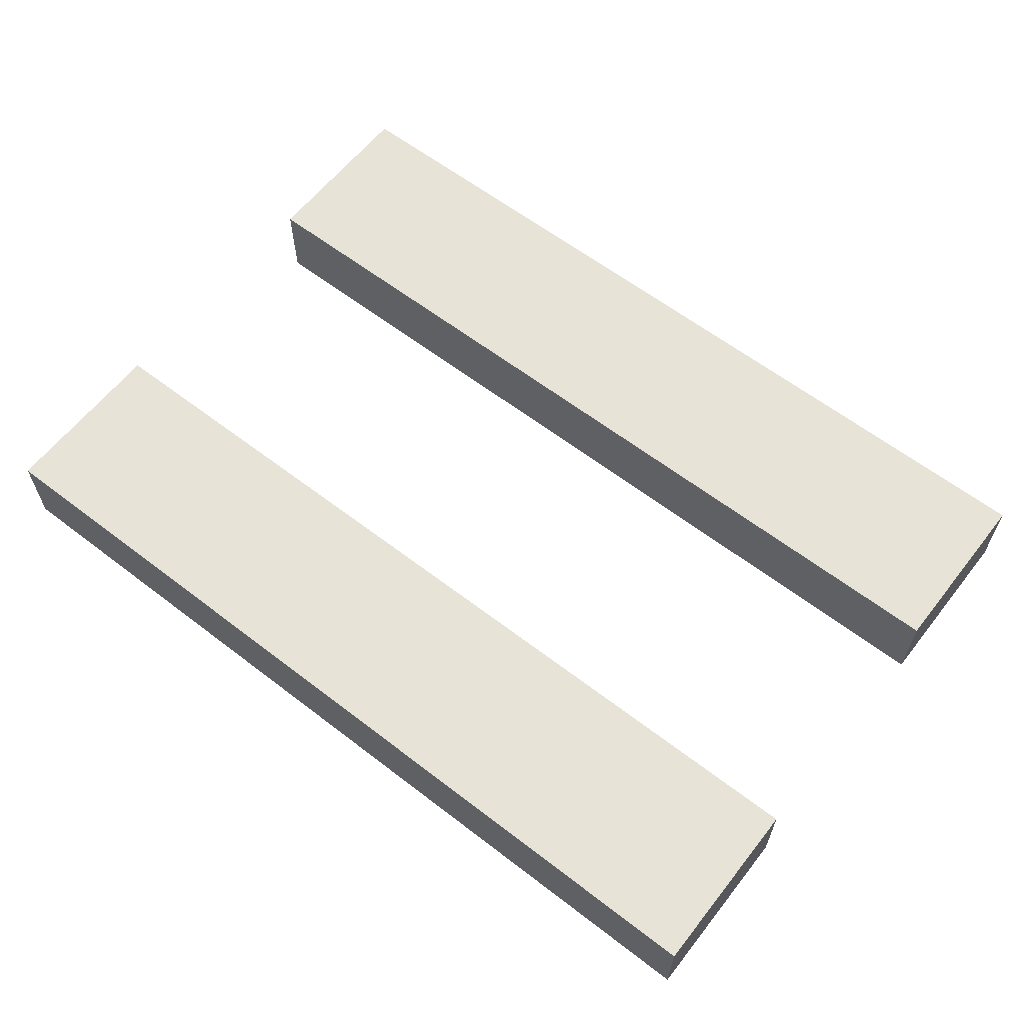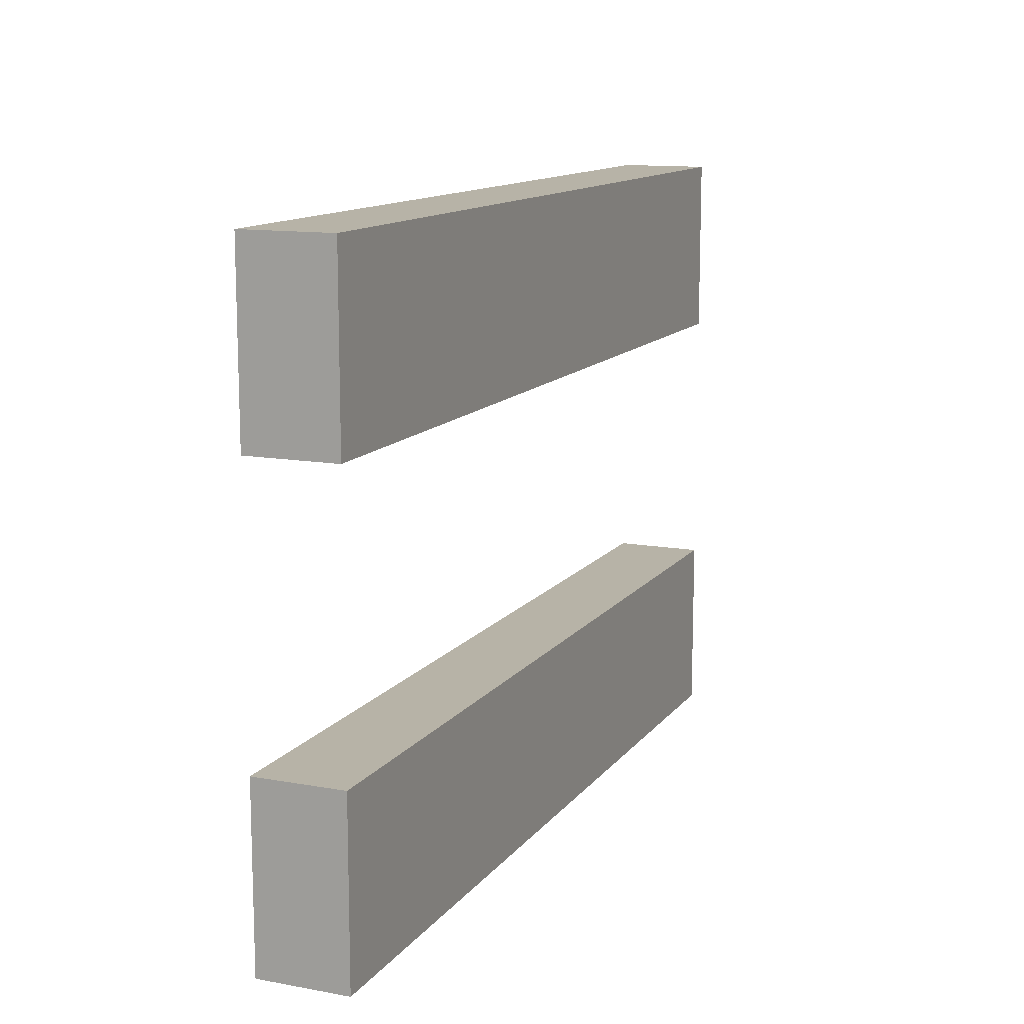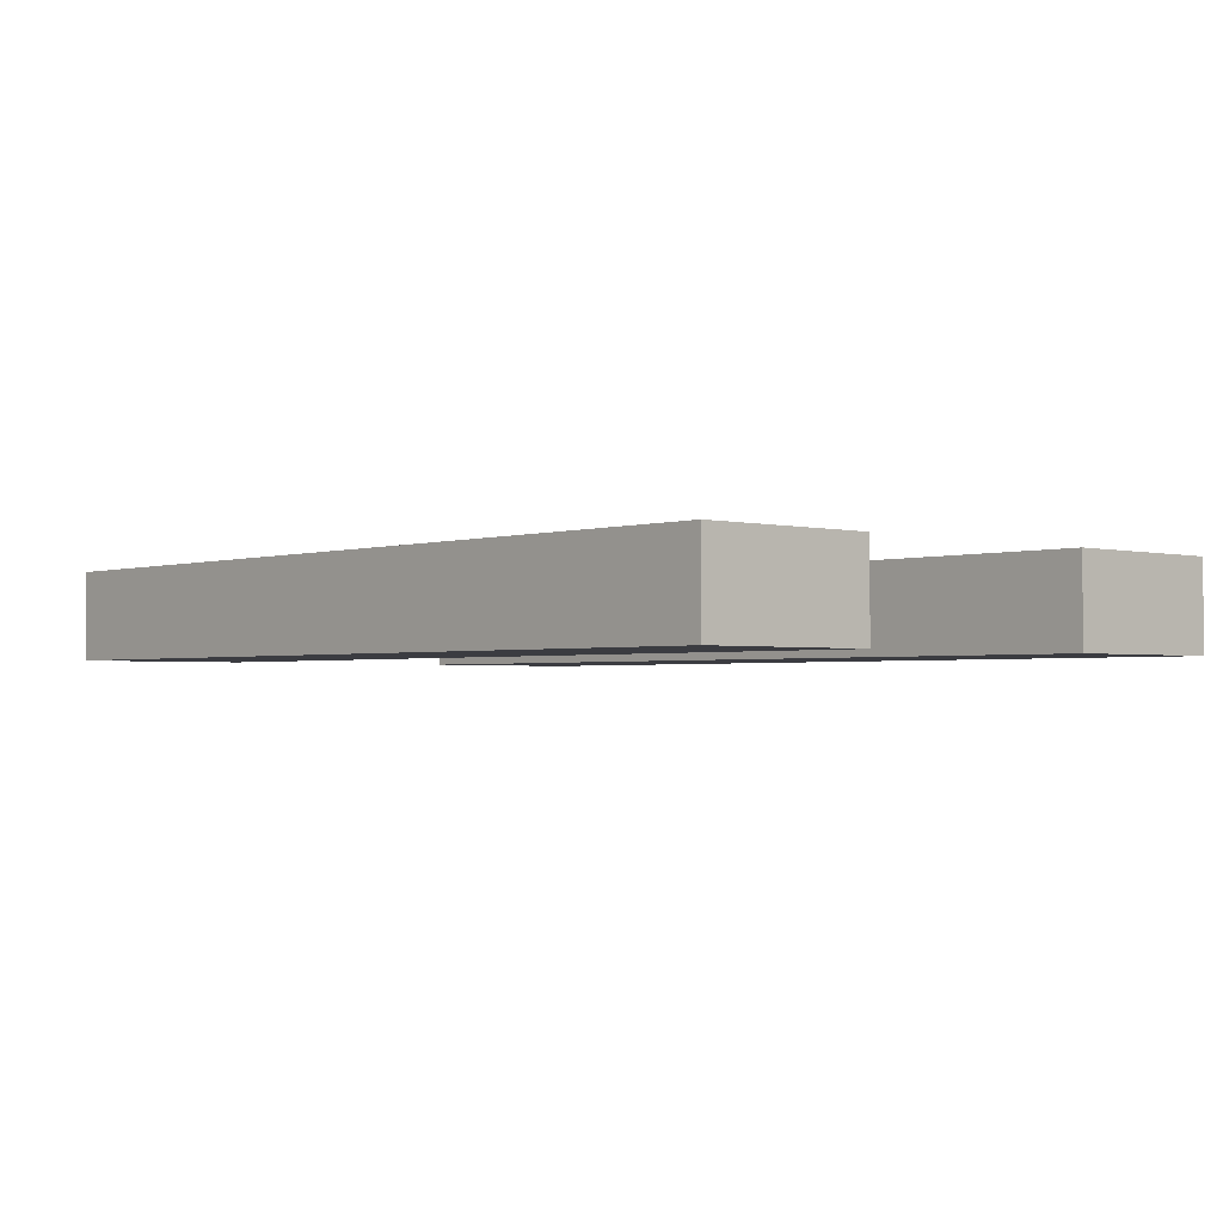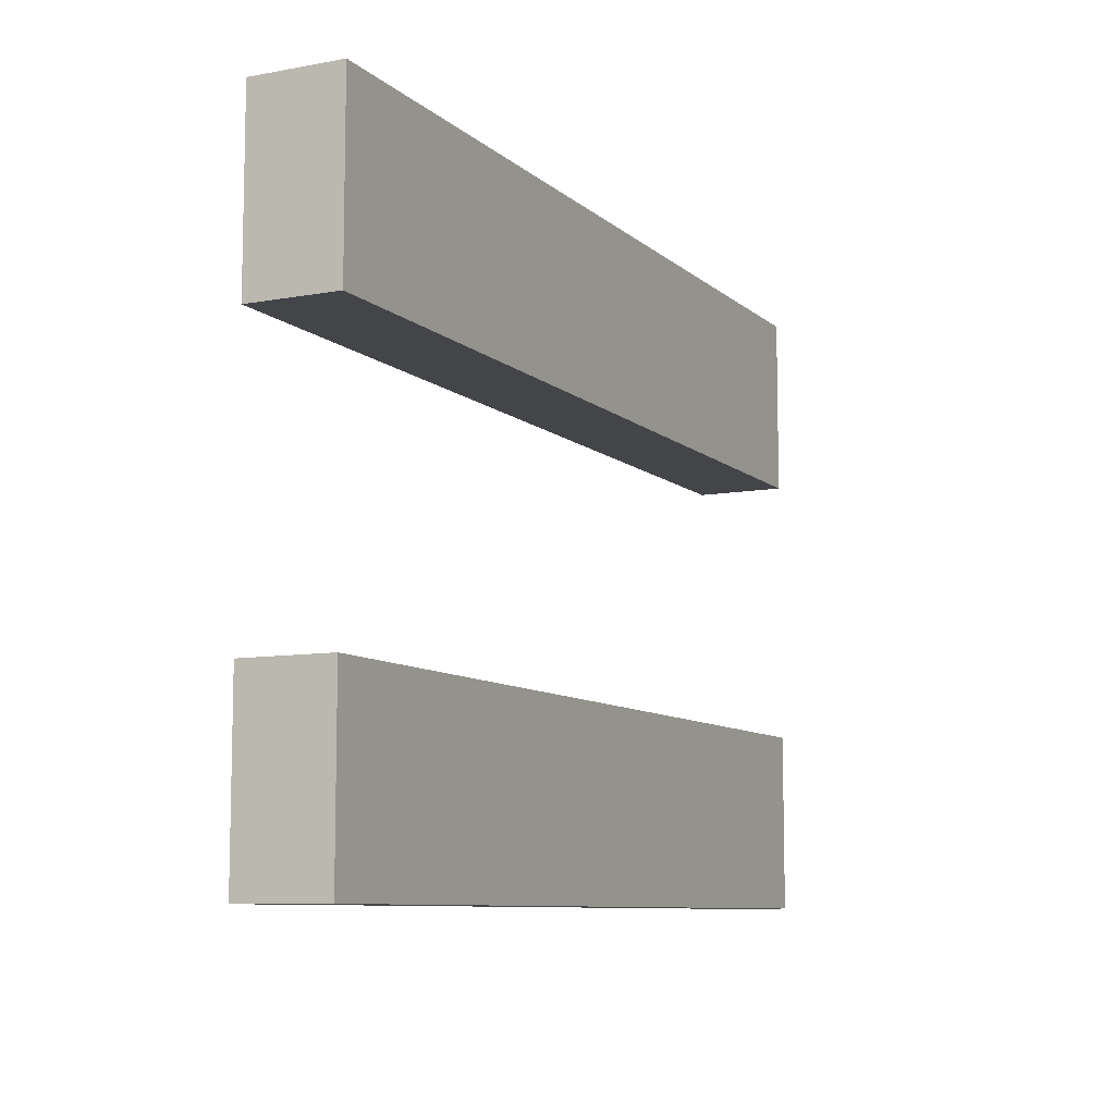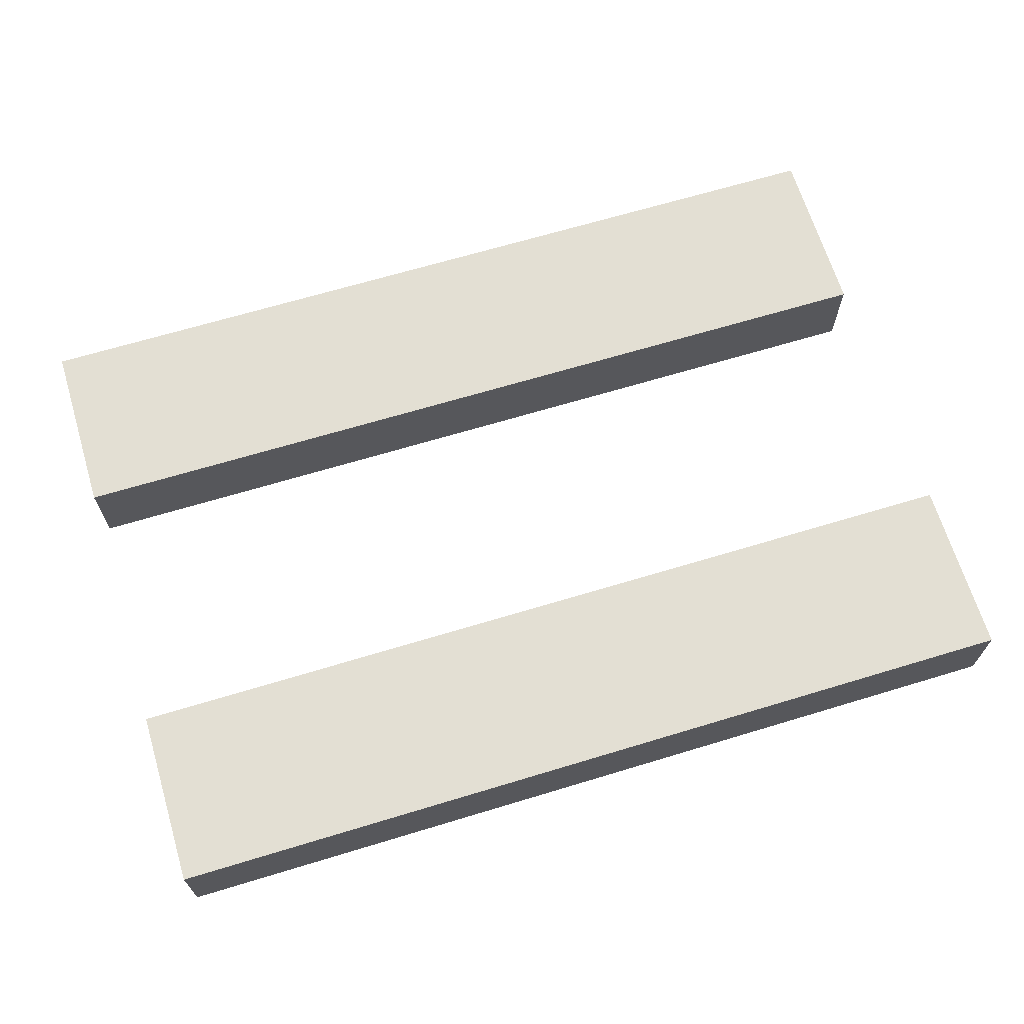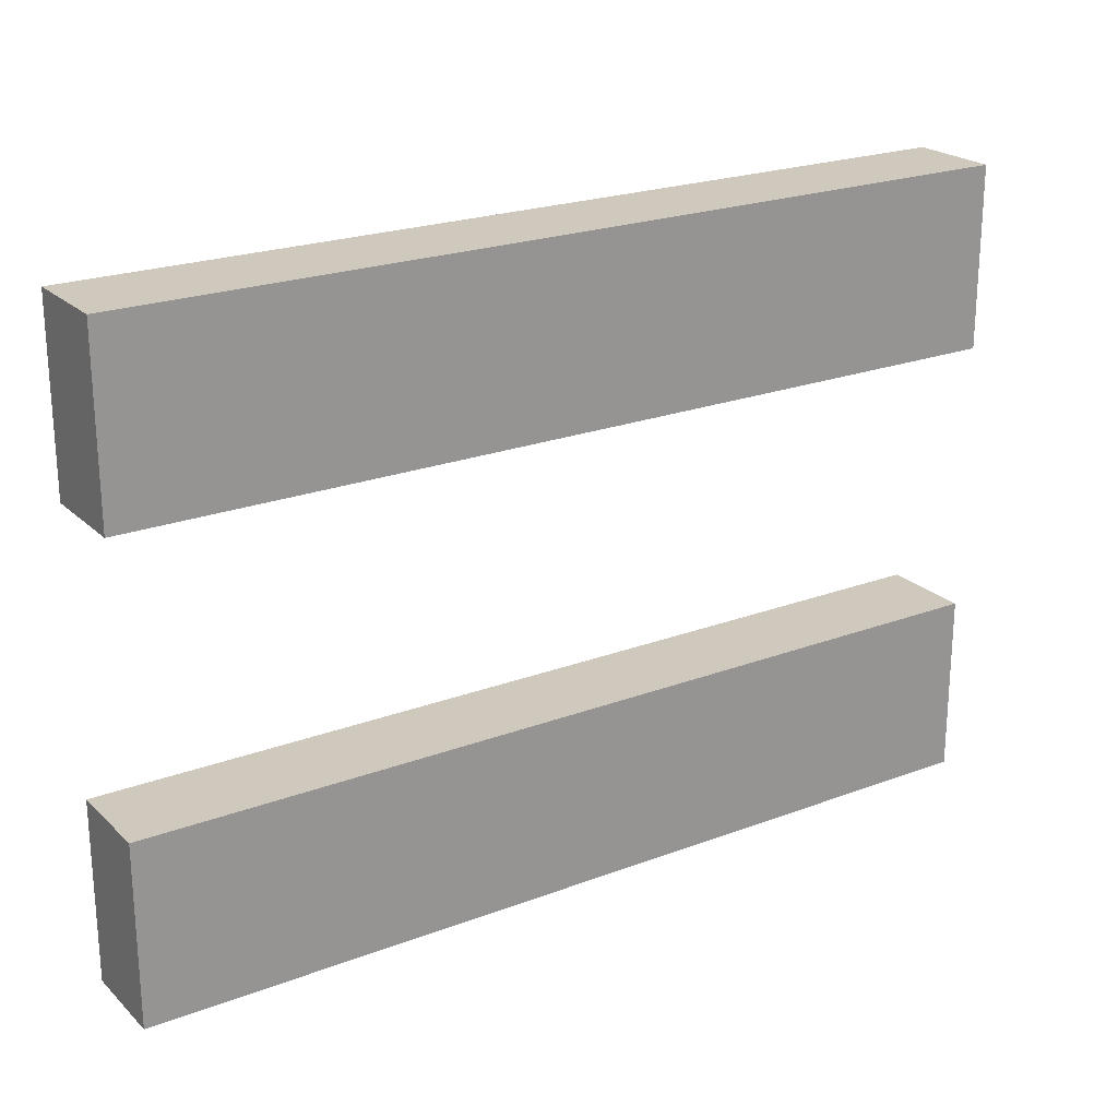
<metadata>
{"format":"obj","ext":"obj","renderer":"f3d","projection":"perspective","resolution":1024,"background":"white","views":[{"elev":61.5,"azim":-142.0,"up":"+Z"},{"elev":12.6,"azim":112.9,"up":"+Y"},{"elev":-2.2,"azim":-131.7,"up":"+Z"},{"elev":-8.8,"azim":-63.7,"up":"+Y"},{"elev":66.9,"azim":163.1,"up":"+Z"},{"elev":22.5,"azim":146.9,"up":"+Y"}]}
</metadata>
<code>
o
v -1 1.1 0.1
v -1 1.1 -0.1
v -1 1.4 0.1
v -1 1.4 -0.1
v -1 1.5 0.1
v -1 1.5 -0.1
v -1 2.1 0.1
v -1 2.1 -0.1
v -1 2.4 0.1
v -1 2.4 -0.1
v -1 2.5 0.1
v -1 2.5 -0.1
v 1 1.1 0.1
v 1 1.1 -0.1
v 1 1.4 0.1
v 1 1.4 -0.1
v 1 1.5 0.1
v 1 1.5 -0.1
v 1 2.1 0.1
v 1 2.1 -0.1
v 1 2.4 0.1
v 1 2.4 -0.1
v 1 2.5 0.1
v 1 2.5 -0.1
v -1 1.1 0.1
v -1 1.4 0.1
v -1 1.5 0.1
v -1 2.1 0.1
v -1 2.4 0.1
v -1 2.5 0.1
v 1 1.1 0.1
v 1 1.4 0.1
v 1 1.5 0.1
v 1 2.1 0.1
v 1 2.4 0.1
v 1 2.5 0.1
v -1 1.1 -0.1
v -1 1.4 -0.1
v -1 1.5 -0.1
v -1 2.1 -0.1
v -1 2.4 -0.1
v -1 2.5 -0.1
v 1 1.1 -0.1
v 1 1.4 -0.1
v 1 1.5 -0.1
v 1 2.1 -0.1
v 1 2.4 -0.1
v 1 2.5 -0.1
v -1 1.1 0.1
v 1 1.1 0.1
v -1 1.1 -0.1
v 1 1.1 -0.1
v -1 2.1 0.1
v 1 2.1 0.1
v -1 2.1 -0.1
v 1 2.1 -0.1
v -1 1.5 0.1
v 1 1.5 0.1
v -1 1.5 -0.1
v 1 1.5 -0.1
v -1 2.5 0.1
v 1 2.5 0.1
v -1 2.5 -0.1
v 1 2.5 -0.1
f 3 2 1
f 4 2 3
f 5 4 3
f 6 4 5
f 9 8 7
f 10 8 9
f 11 10 9
f 12 10 11
f 13 14 15
f 15 14 16
f 15 16 17
f 17 16 18
f 19 20 21
f 21 20 22
f 21 22 23
f 23 22 24
f 31 26 25
f 32 27 26
f 32 26 31
f 33 27 32
f 34 29 28
f 35 30 29
f 35 29 34
f 36 30 35
f 37 38 43
f 38 39 44
f 43 38 44
f 44 39 45
f 40 41 46
f 41 42 47
f 46 41 47
f 47 42 48
f 51 50 49
f 52 50 51
f 55 54 53
f 56 54 55
f 57 58 59
f 59 58 60
f 61 62 63
f 63 62 64

</code>
